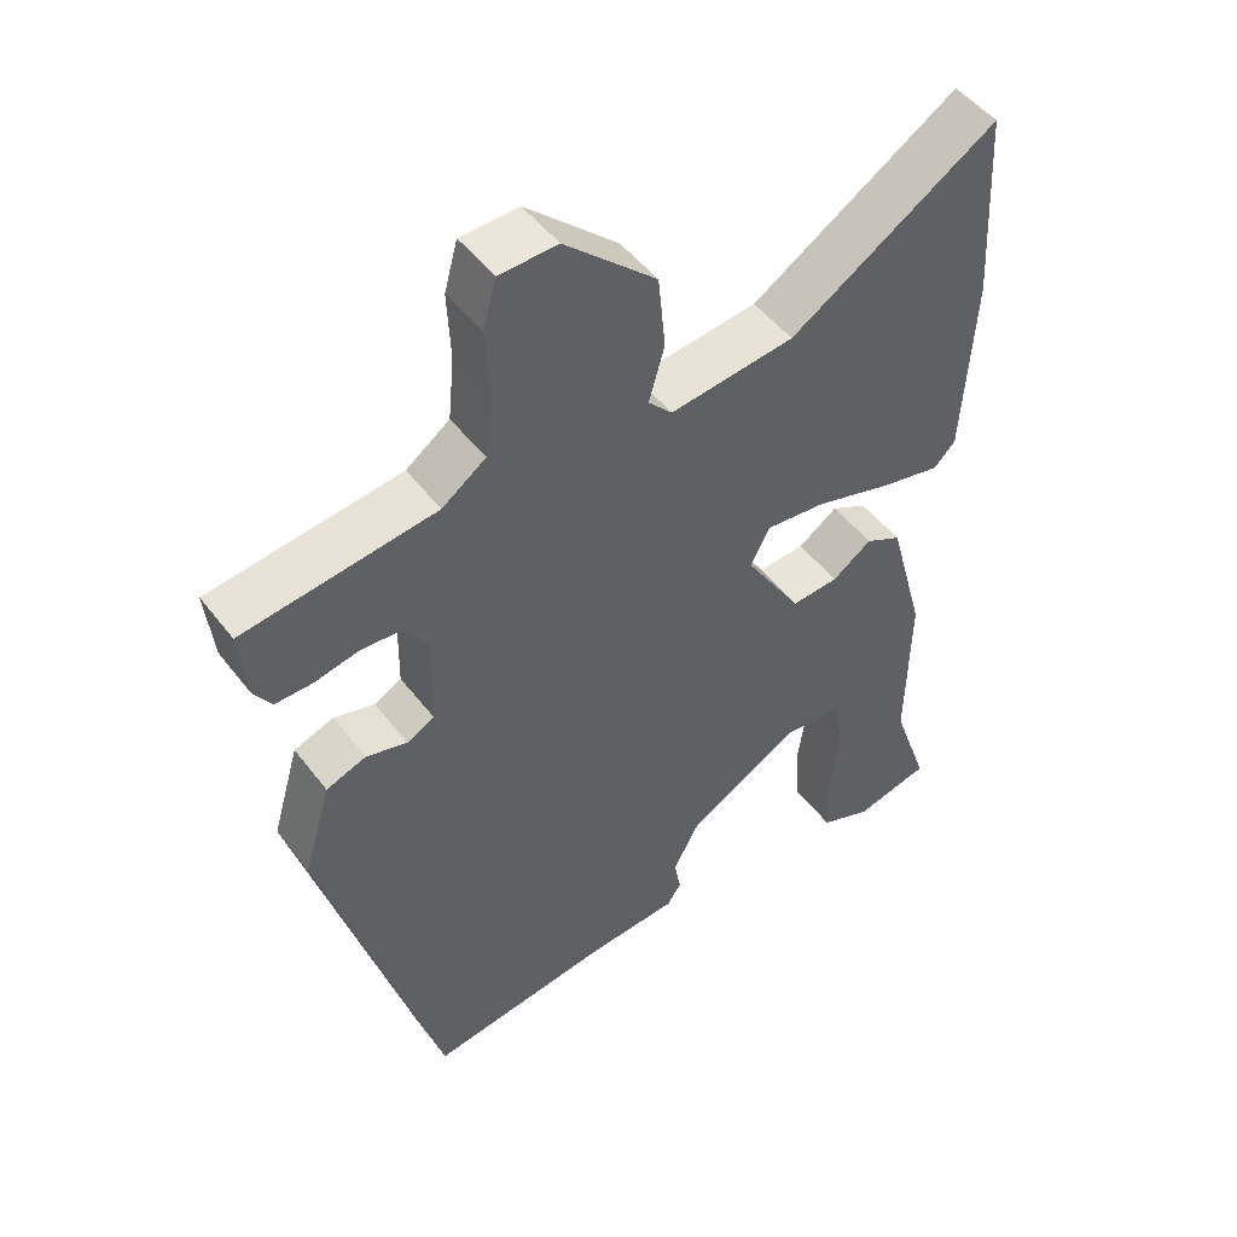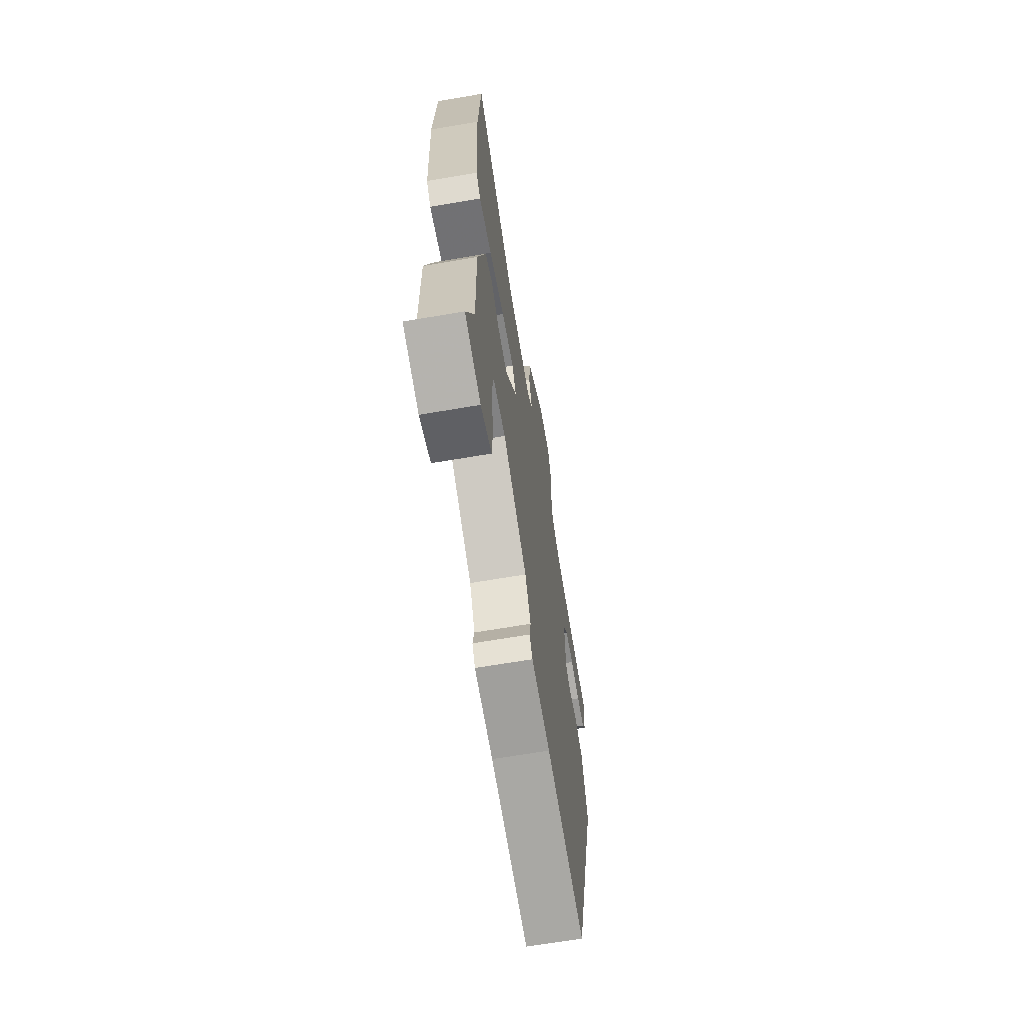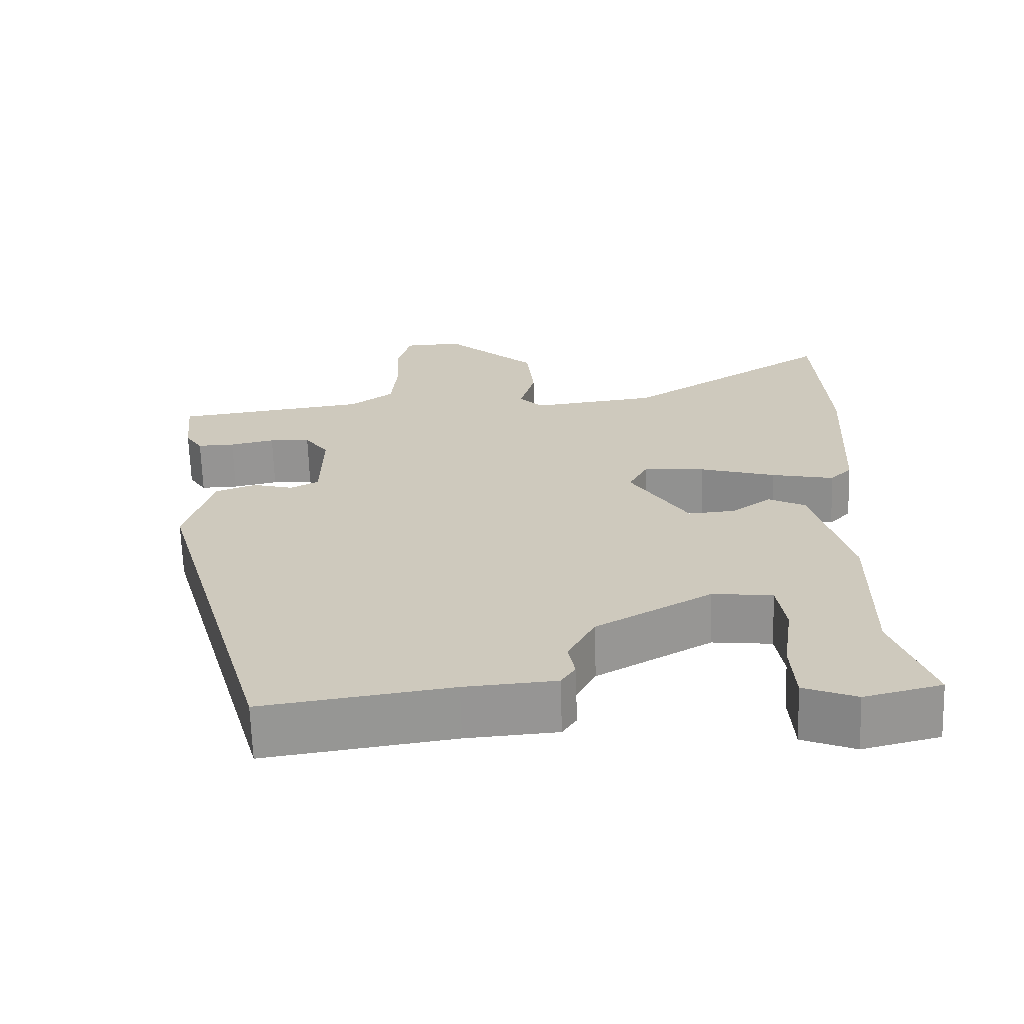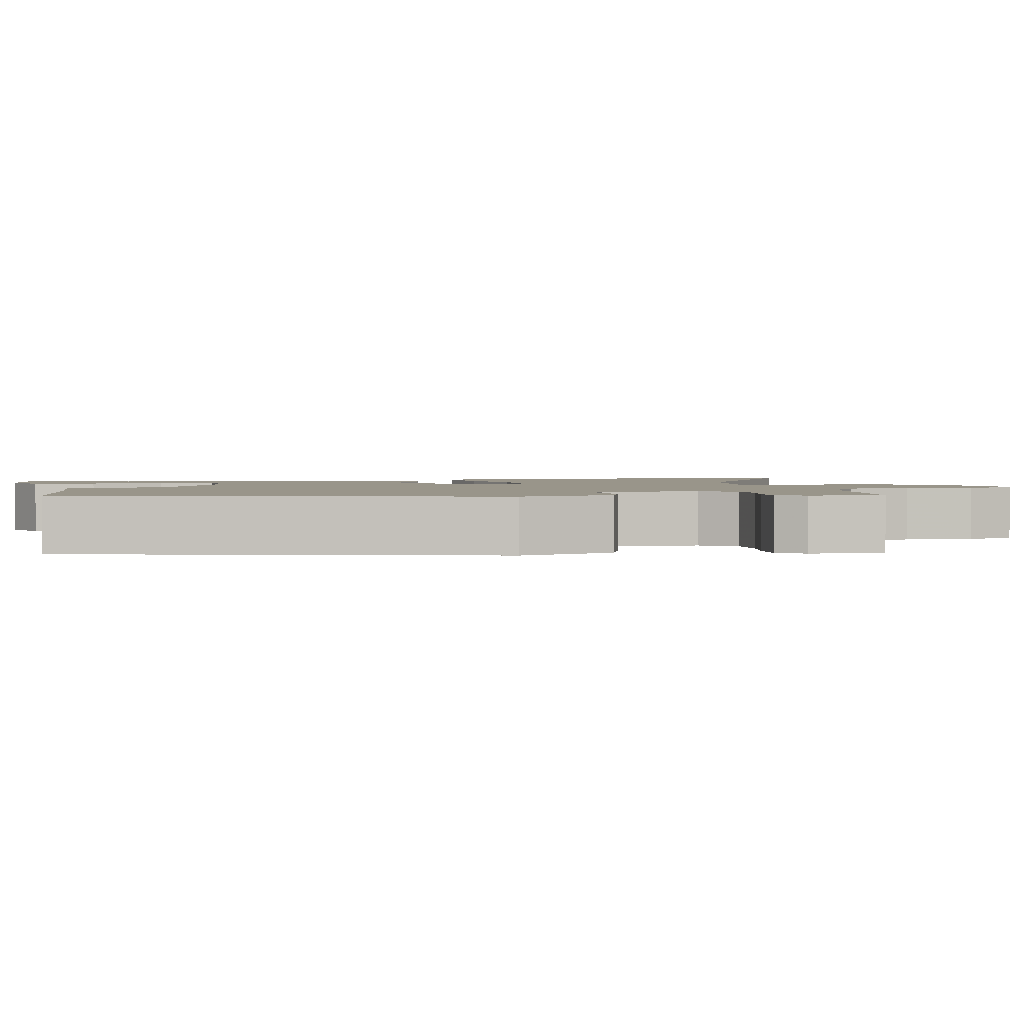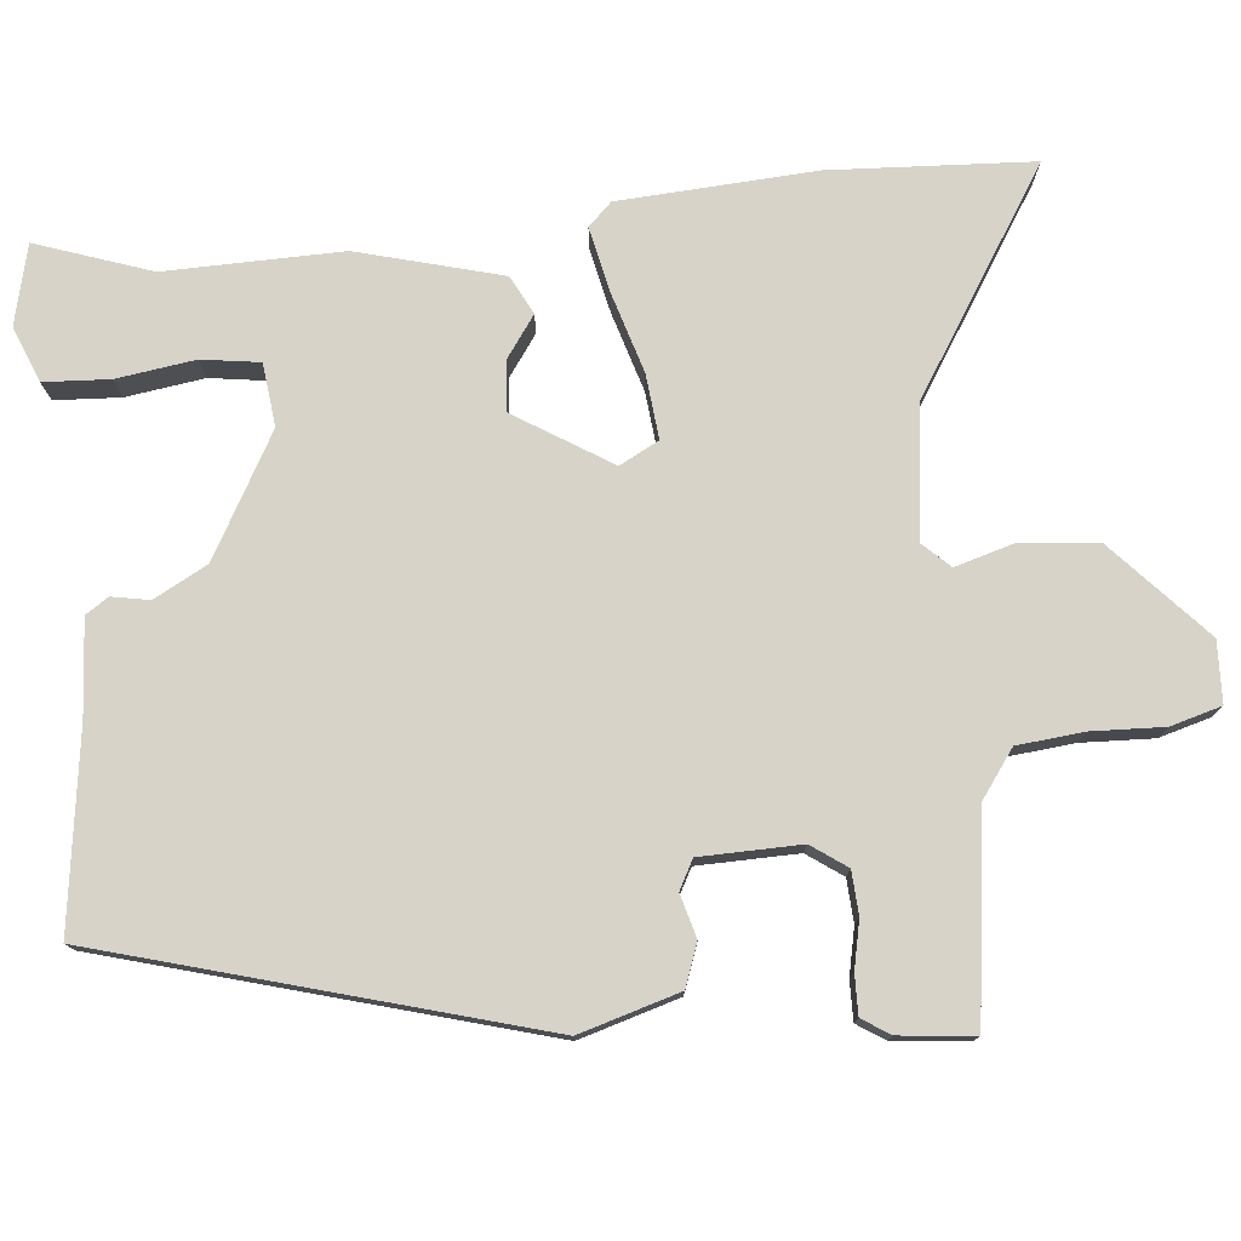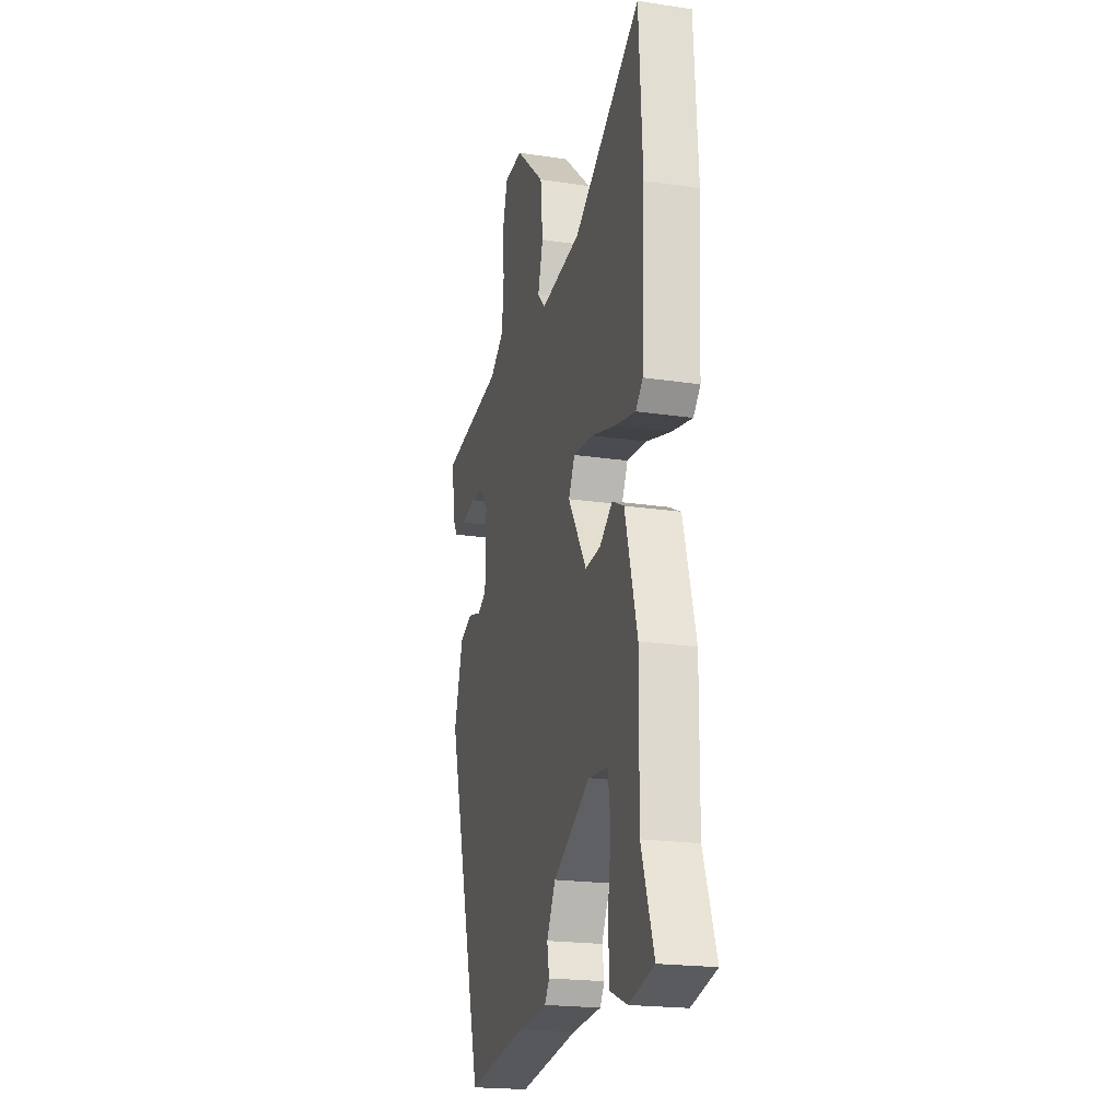
<metadata>
{"format":"obj","ext":"obj","renderer":"f3d","projection":"perspective","resolution":1024,"background":"white","views":[{"elev":49.0,"azim":-35.7,"up":"+Z"},{"elev":-67.1,"azim":99.7,"up":"+Z"},{"elev":-67.0,"azim":1.8,"up":"+Z"},{"elev":2.0,"azim":-103.0,"up":"+Y"},{"elev":77.0,"azim":-95.8,"up":"+Y"},{"elev":-20.8,"azim":74.9,"up":"+Z"}]}
</metadata>
<code>
v 0.458 0.07 -0.379
v 0.509 0.07 -0.525
v 0.407 0.07 -0.55
v 0.337 0.07 -0.522
v 0.332 0.07 -0.438
v 0.346 0.07 -0.338
v 0.335 0.07 -0.264
v 0.255 0.07 -0.255
v 0.101 0.07 -0.342
v 0.065 0.07 -0.41
v 0.074 0.07 -0.458
v 0.055 0.07 -0.487
v -0.066 0.07 -0.496
v -0.315 0.07 -0.532
v -0.473 0.07 0.019
v -0.436 0.07 0.146
v -0.382 0.07 0.166
v -0.327 0.07 0.151
v -0.29 0.07 0.171
v -0.288 0.07 0.299
v -0.32 0.07 0.344
v -0.375 0.07 0.347
v -0.435 0.07 0.334
v -0.485 0.07 0.333
v -0.508 0.07 0.368
v -0.518 0.07 0.464
v -0.26 0.07 0.499
v -0.201 0.07 0.542
v -0.193 0.07 0.627
v -0.197 0.07 0.719
v -0.179 0.07 0.784
v -0.101 0.07 0.787
v 0.022 0.07 0.675
v 0.032 0.07 0.575
v 0.011 0.07 0.501
v 0.043 0.07 0.467
v 0.211 0.07 0.488
v 0.49 0.07 0.667
v 0.505 0.07 0.408
v 0.491 0.07 0.158
v 0.462 0.07 0.128
v 0.378 0.07 0.146
v 0.277 0.07 0.176
v 0.195 0.07 0.184
v 0.169 0.07 0.134
v 0.246 0.07 0.012
v 0.309 0.07 0.017
v 0.362 0.07 0.055
v 0.411 0.07 0.03
v 0.461 0.07 -0.153
v 0.458 0 -0.379
v 0.509 0 -0.525
v 0.407 0 -0.55
v 0.337 0 -0.522
v 0.332 0 -0.438
v 0.346 0 -0.338
v 0.335 0 -0.264
v 0.255 0 -0.255
v 0.101 0 -0.342
v 0.065 0 -0.41
v 0.074 0 -0.458
v 0.055 0 -0.487
v -0.066 0 -0.496
v -0.315 0 -0.532
v -0.473 0 0.019
v -0.436 0 0.146
v -0.382 0 0.166
v -0.327 0 0.151
v -0.29 0 0.171
v -0.288 0 0.299
v -0.32 0 0.344
v -0.375 0 0.347
v -0.435 0 0.334
v -0.485 0 0.333
v -0.508 0 0.368
v -0.518 0 0.464
v -0.26 0 0.499
v -0.201 0 0.542
v -0.193 0 0.627
v -0.197 0 0.719
v -0.179 0 0.784
v -0.101 0 0.787
v 0.022 0 0.675
v 0.032 0 0.575
v 0.011 0 0.501
v 0.043 0 0.467
v 0.211 0 0.488
v 0.49 0 0.667
v 0.505 0 0.408
v 0.491 0 0.158
v 0.462 0 0.128
v 0.378 0 0.146
v 0.277 0 0.176
v 0.195 0 0.184
v 0.169 0 0.134
v 0.246 0 0.012
v 0.309 0 0.017
v 0.362 0 0.055
v 0.411 0 0.03
v 0.461 0 -0.153
f 49 50 1
f 48 49 1
f 47 48 1
f 46 47 1 2
f 45 46 2
f 41 42 43
f 40 41 43
f 39 40 43
f 38 39 43
f 37 38 43
f 36 37 43 44
f 35 36 44 45
f 33 34 35
f 32 33 35
f 31 32 35
f 30 31 35
f 29 30 35
f 28 29 35 45
f 25 26 27
f 24 25 27
f 23 24 27
f 22 23 27
f 21 22 27 28
f 20 21 28 45
f 16 17 18
f 15 16 18
f 14 15 18
f 13 14 18
f 13 18 19
f 12 13 19
f 11 12 19
f 10 11 19
f 19 20 45
f 10 19 45
f 9 10 45
f 4 5 6
f 3 4 6
f 2 3 6
f 2 6 7
f 45 2 7
f 8 9 45
f 7 8 45
f 51 100 99
f 51 99 98
f 51 98 97
f 52 51 97 96
f 52 96 95
f 93 92 91
f 93 91 90
f 93 90 89
f 93 89 88
f 93 88 87
f 94 93 87 86
f 95 94 86 85
f 85 84 83
f 85 83 82
f 85 82 81
f 85 81 80
f 85 80 79
f 95 85 79 78
f 77 76 75
f 77 75 74
f 77 74 73
f 77 73 72
f 78 77 72 71
f 95 78 71 70
f 68 67 66
f 68 66 65
f 68 65 64
f 68 64 63
f 69 68 63
f 69 63 62
f 69 62 61
f 69 61 60
f 95 70 69
f 95 69 60
f 95 60 59
f 56 55 54
f 56 54 53
f 56 53 52
f 57 56 52
f 57 52 95
f 95 59 58
f 95 58 57
f 1 51 52 2
f 2 52 53 3
f 3 53 54 4
f 4 54 55 5
f 5 55 56 6
f 6 56 57 7
f 7 57 58 8
f 8 58 59 9
f 9 59 60 10
f 10 60 61 11
f 11 61 62 12
f 12 62 63 13
f 13 63 64 14
f 14 64 65 15
f 15 65 66 16
f 16 66 67 17
f 17 67 68 18
f 18 68 69 19
f 19 69 70 20
f 20 70 71 21
f 21 71 72 22
f 22 72 73 23
f 23 73 74 24
f 24 74 75 25
f 25 75 76 26
f 26 76 77 27
f 27 77 78 28
f 28 78 79 29
f 29 79 80 30
f 30 80 81 31
f 31 81 82 32
f 32 82 83 33
f 33 83 84 34
f 34 84 85 35
f 35 85 86 36
f 36 86 87 37
f 37 87 88 38
f 38 88 89 39
f 39 89 90 40
f 40 90 91 41
f 41 91 92 42
f 42 92 93 43
f 43 93 94 44
f 44 94 95 45
f 45 95 96 46
f 46 96 97 47
f 47 97 98 48
f 48 98 99 49
f 49 99 100 50
f 50 100 51 1

</code>
